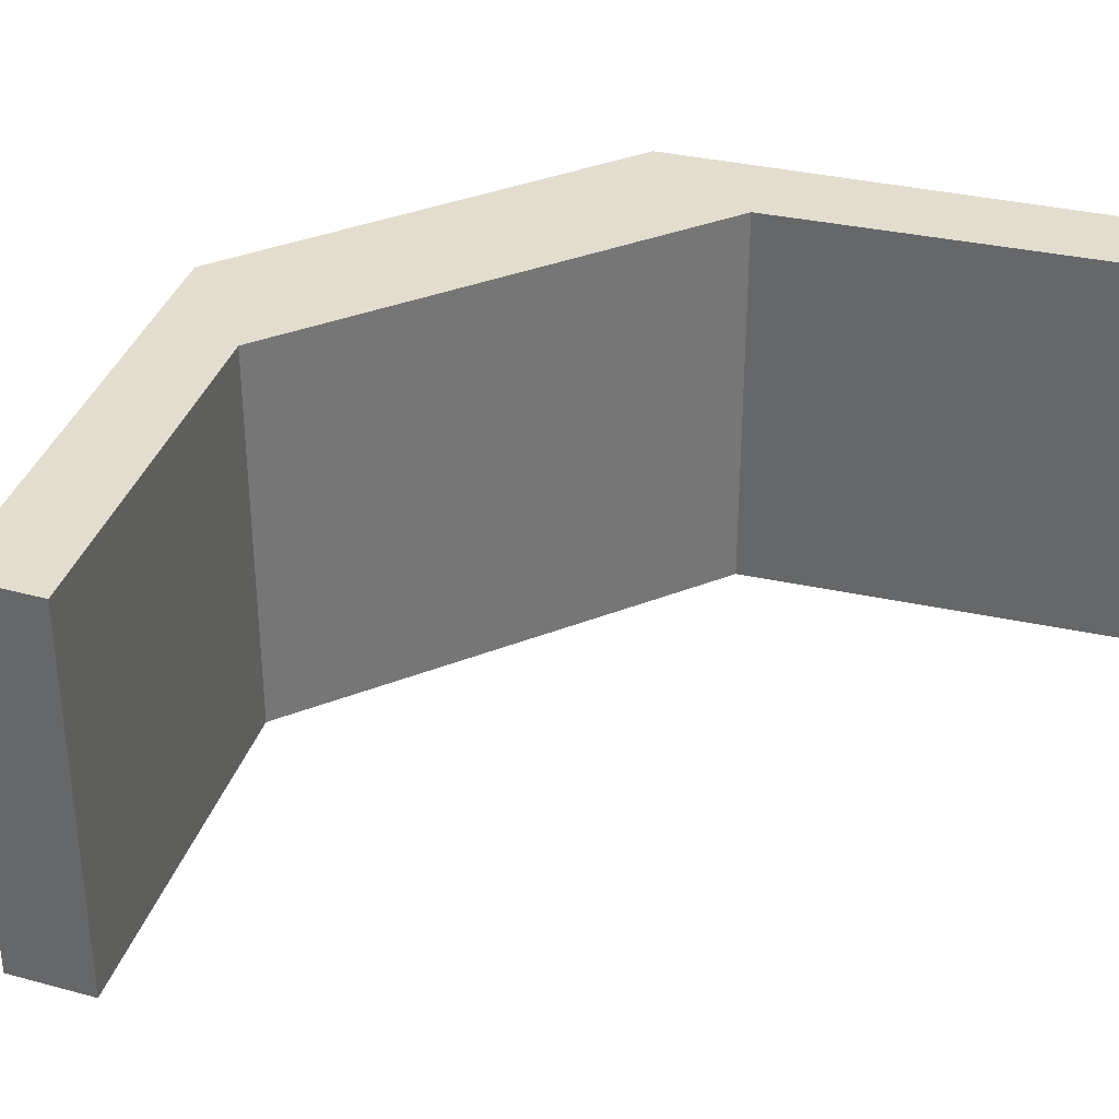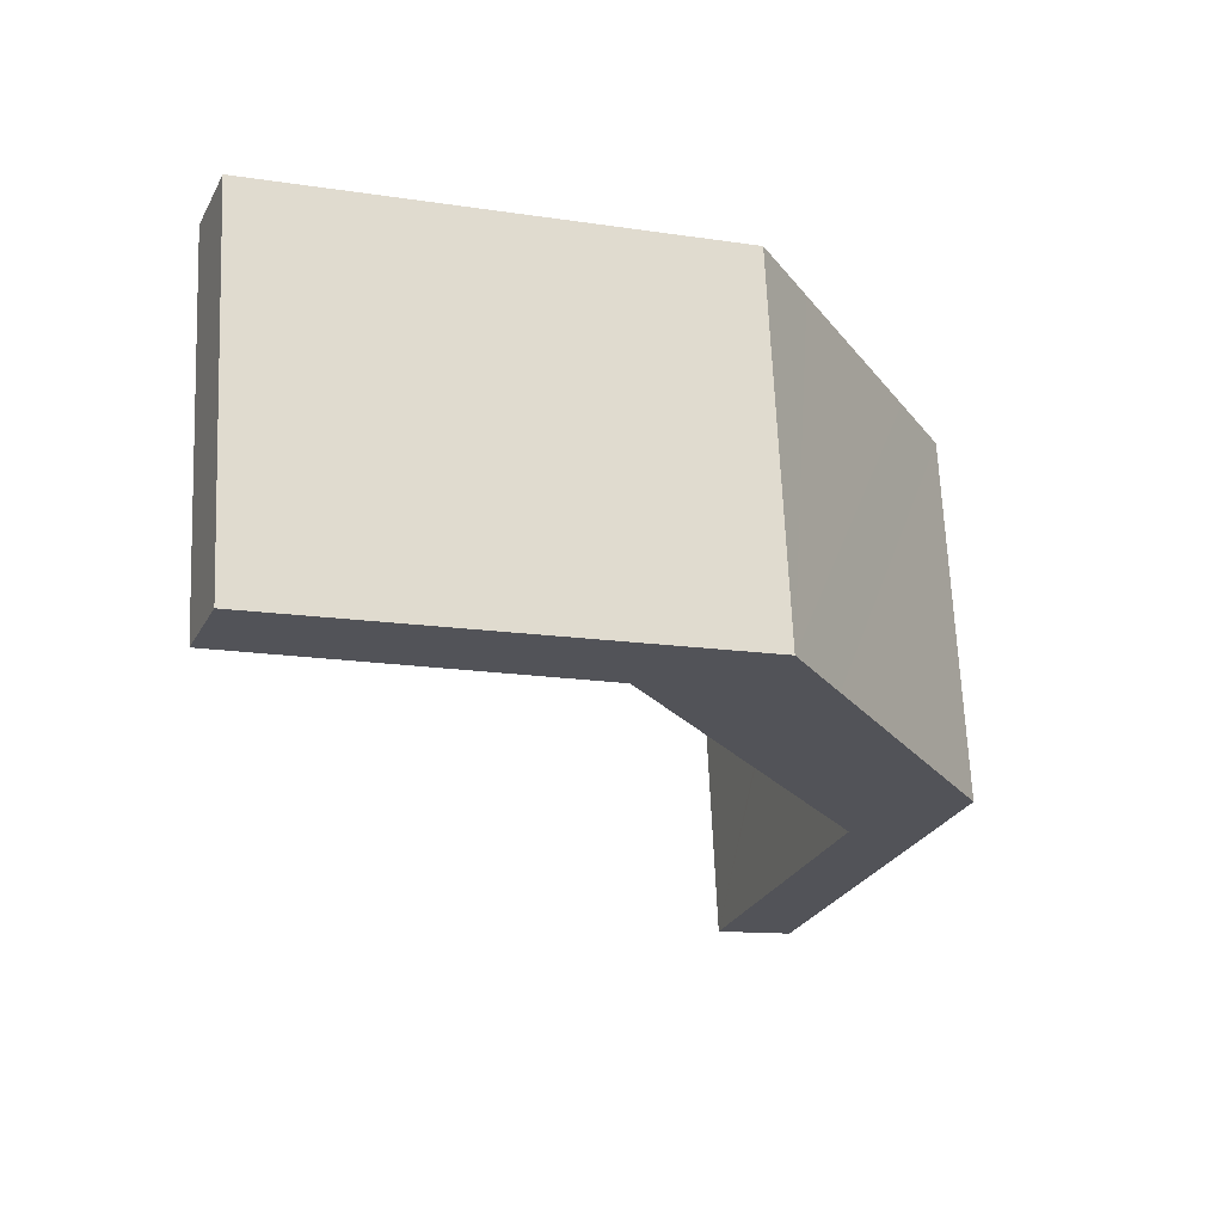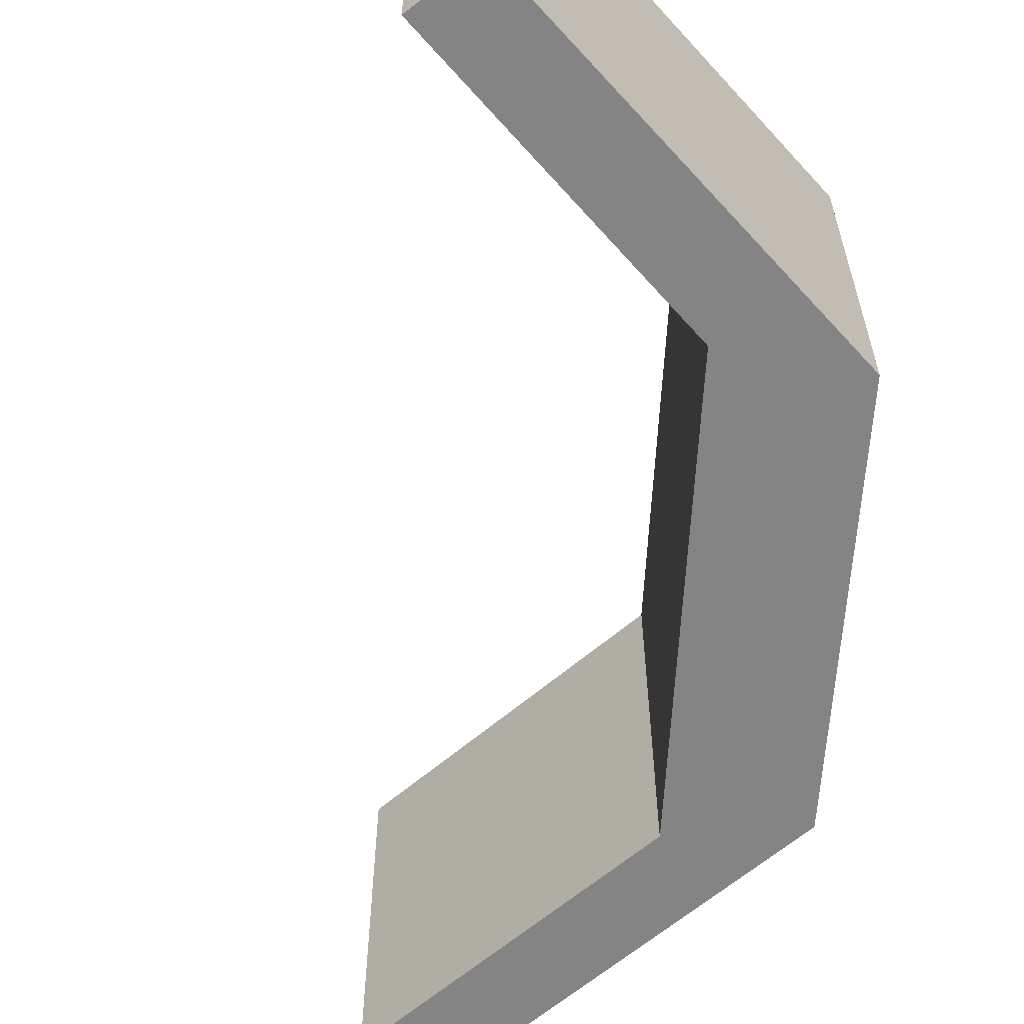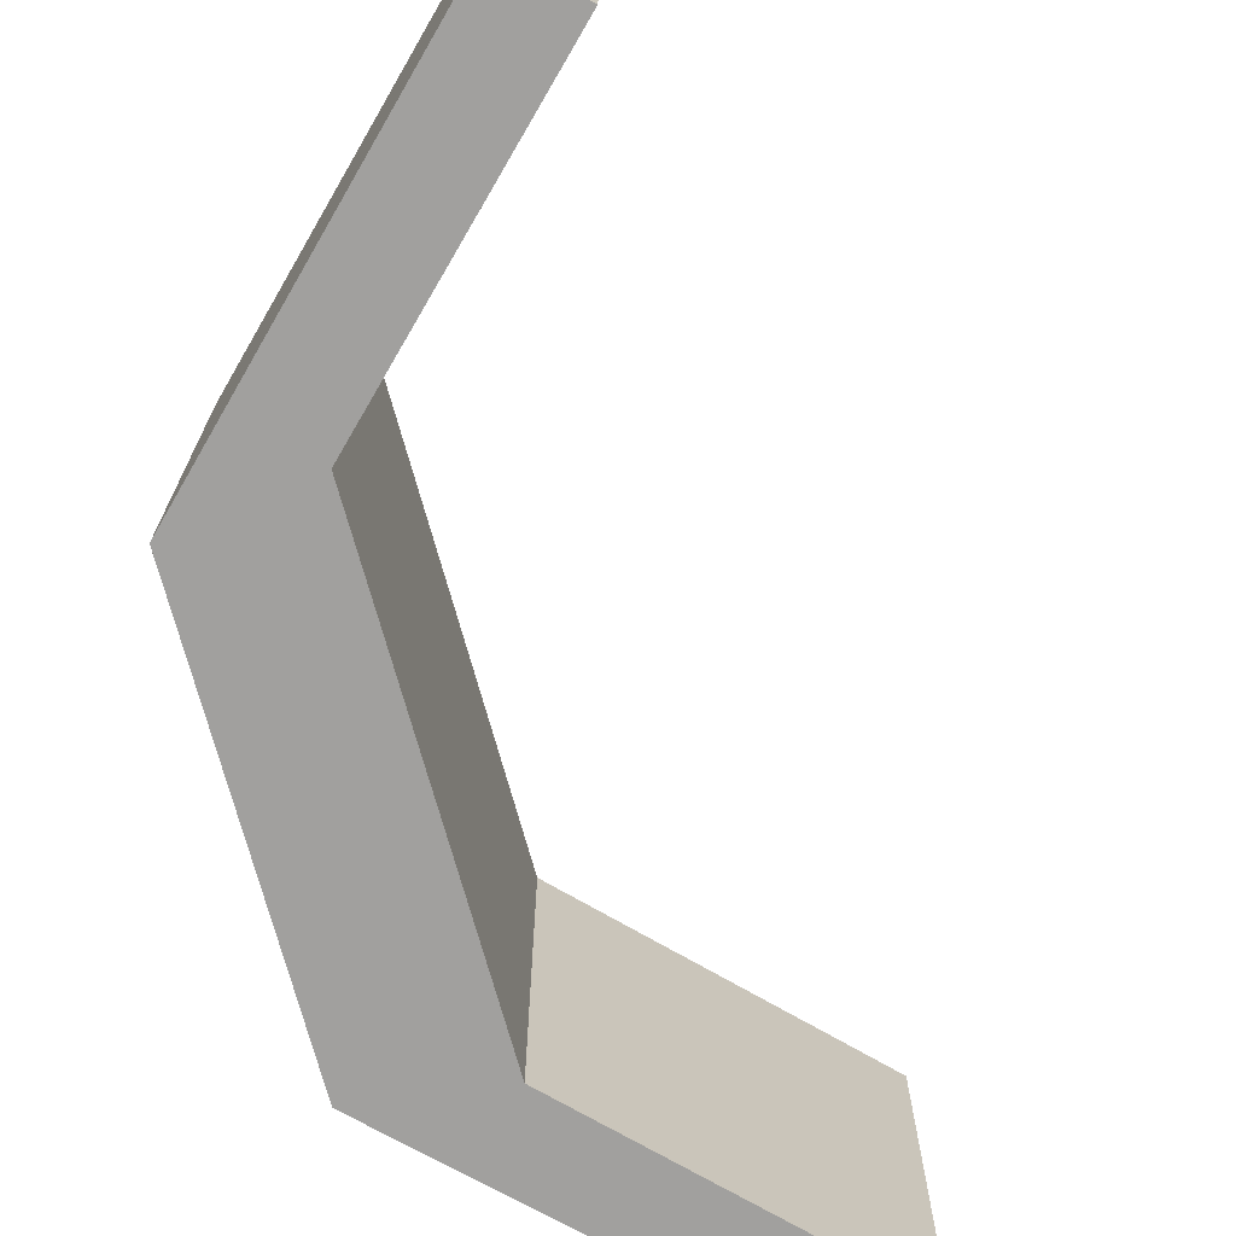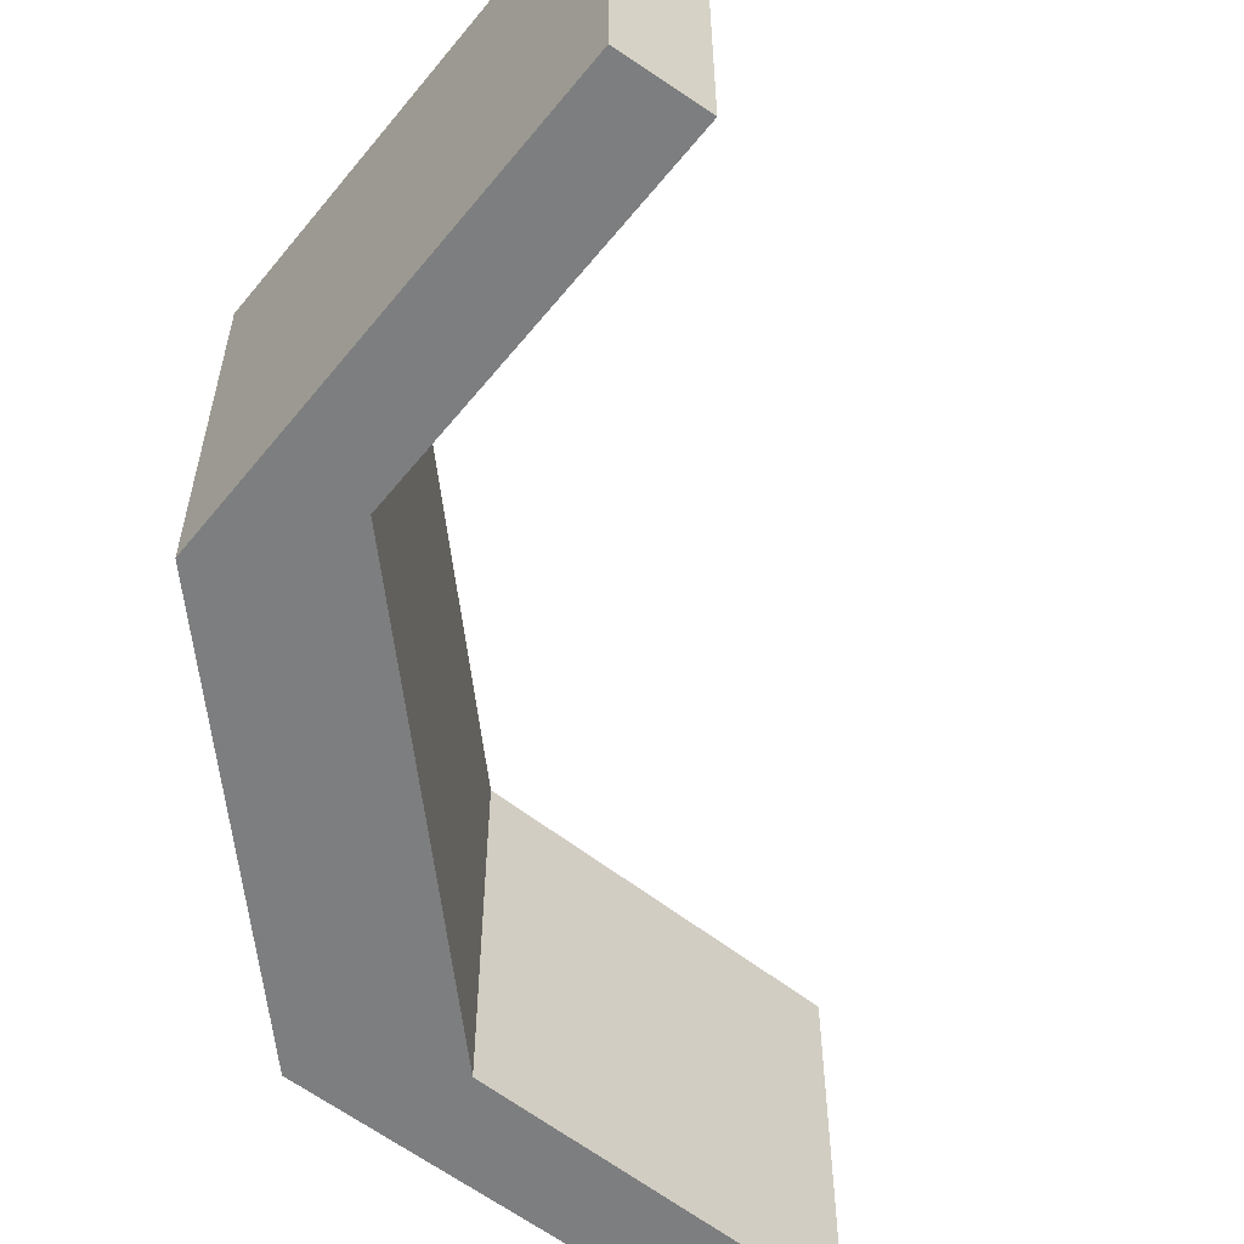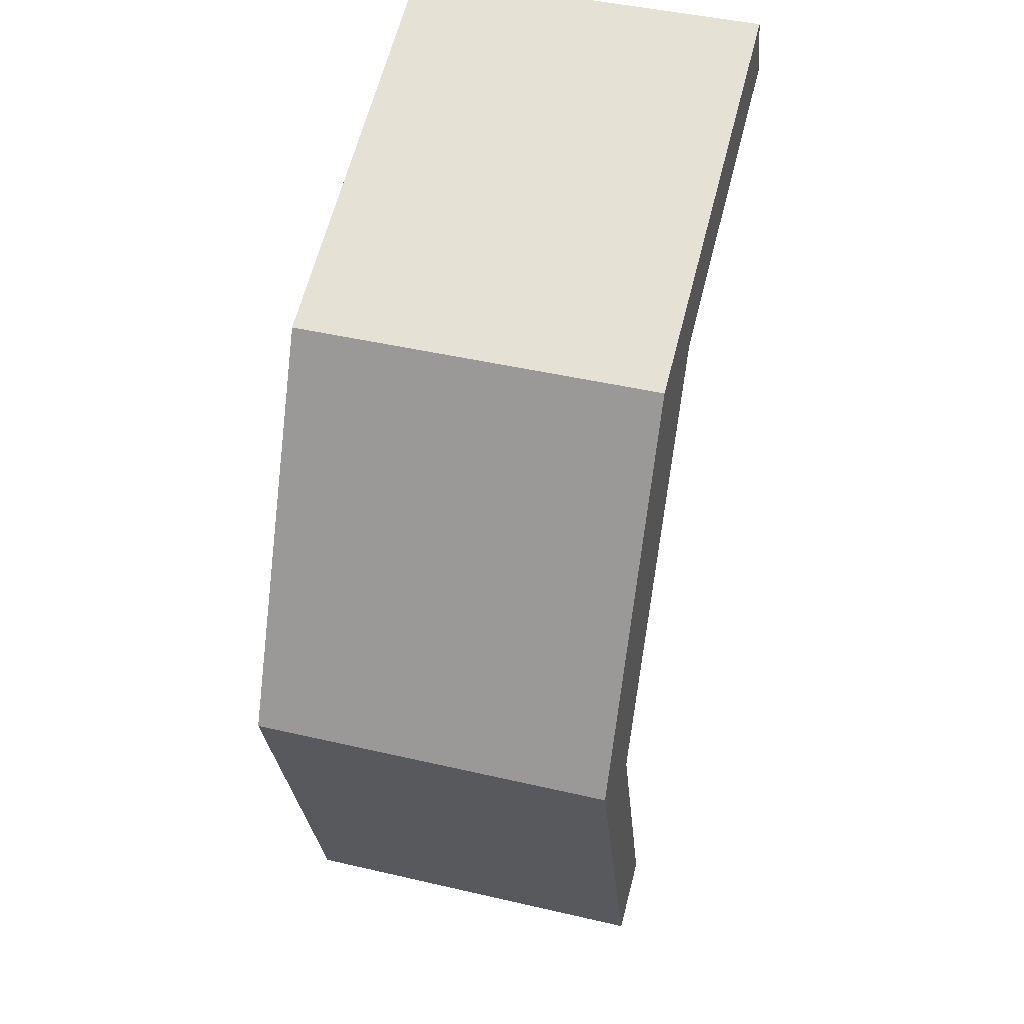
<metadata>
{"format":"obj","ext":"obj","renderer":"f3d","projection":"perspective","resolution":1024,"background":"white","views":[{"elev":35.0,"azim":-145.1,"up":"+Y"},{"elev":67.1,"azim":-2.5,"up":"+Z"},{"elev":-61.4,"azim":-30.2,"up":"+Y"},{"elev":-71.8,"azim":168.3,"up":"+Y"},{"elev":-59.3,"azim":159.7,"up":"+Y"},{"elev":44.9,"azim":105.1,"up":"+Z"}]}
</metadata>
<code>
v  0.312 3.93 0.772
v  3.404 3.93 -1.145
v  0 3.93 2.406e-16
v  2.838 3.93 -0.039
v  4.905 3.93 -0.702
v  3.54 3.93 -1.191
v  5.778 3.93 -5.565
v  5.359 3.93 -1.613
v  6.479 3.93 -3.857
v  5.734 3.93 -5.698
v  5.422 3.93 -9.303
v  4.602 3.93 -9.085
v  6.273 3.93 -6.753
v  6.935 3.93 -4.771
v  0.312 -4.727e-17 0.772
v  4.905 4.299e-17 -0.702
v  2.838 2.388e-18 -0.039
v  5.359 9.877e-17 -1.613
v  6.935 2.921e-16 -4.771
v  6.479 2.362e-16 -3.857
v  5.422 5.696e-16 -9.303
v  6.273 4.135e-16 -6.753
v  4.602 5.563e-16 -9.085
v  3.54 7.293e-17 -1.191
v  0 0 0
v  3.404 7.011e-17 -1.145
v  5.778 3.408e-16 -5.565
v  5.734 3.489e-16 -5.698
g defaultobject
f 1 2 3
f 2 1 4
f 2 4 5
f 2 5 6
f 6 5 7
f 7 5 8
f 7 8 9
f 10 11 12
f 11 10 7
f 11 7 9
f 11 9 13
f 13 9 14
f 15 4 1
f 4 15 5
f 5 15 16
f 16 15 17
f 16 8 5
f 8 16 9
f 9 16 14
f 14 16 18
f 14 18 19
f 19 18 20
f 19 13 14
f 13 19 11
f 11 19 21
f 21 19 22
f 21 12 11
f 12 21 23
f 24 2 6
f 2 24 3
f 3 24 25
f 25 24 26
f 23 10 12
f 10 23 7
f 7 23 27
f 27 23 28
f 25 1 3
f 1 25 15
f 27 6 7
f 6 27 24
f 21 22 23
f 28 23 22
f 19 28 22
f 27 28 19
f 24 27 19
f 20 24 19
f 18 24 20
f 16 24 18
f 17 24 16
f 26 24 17
f 25 26 17
f 15 25 17

</code>
